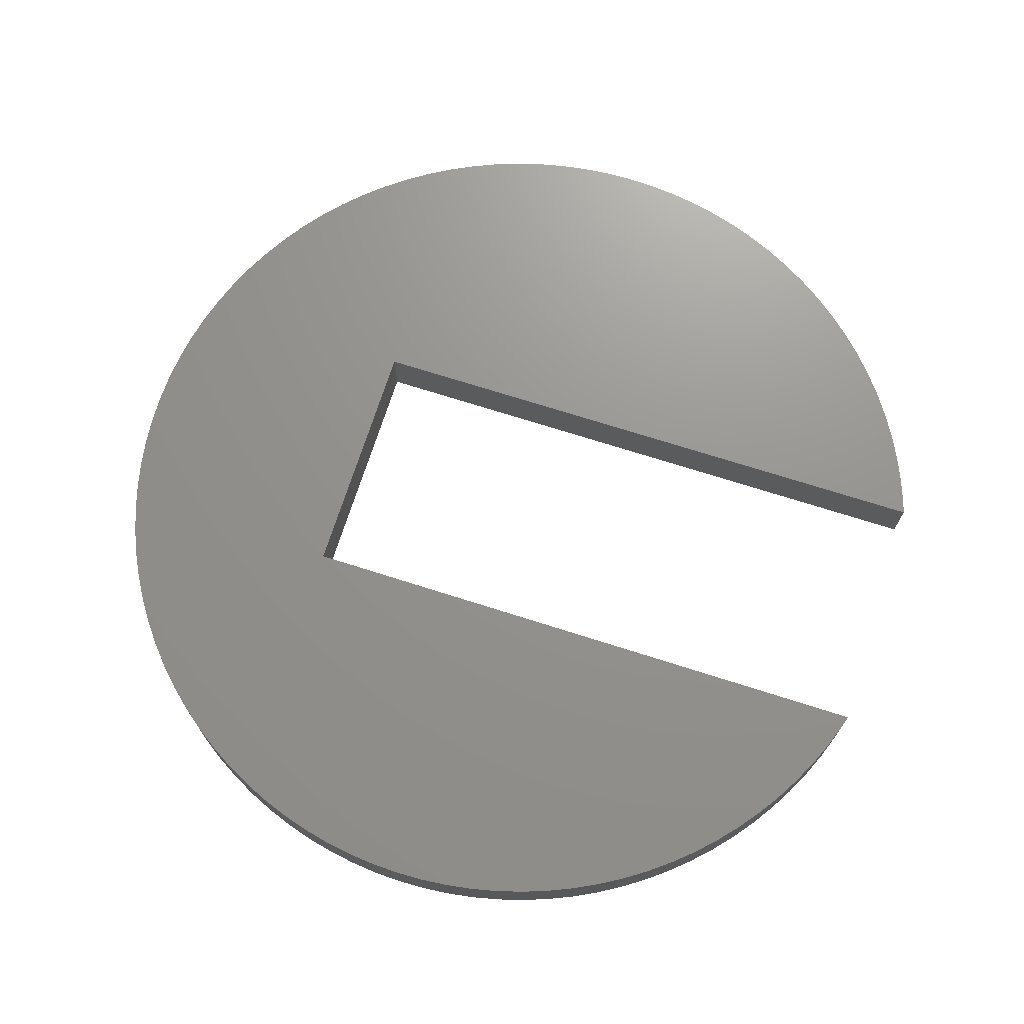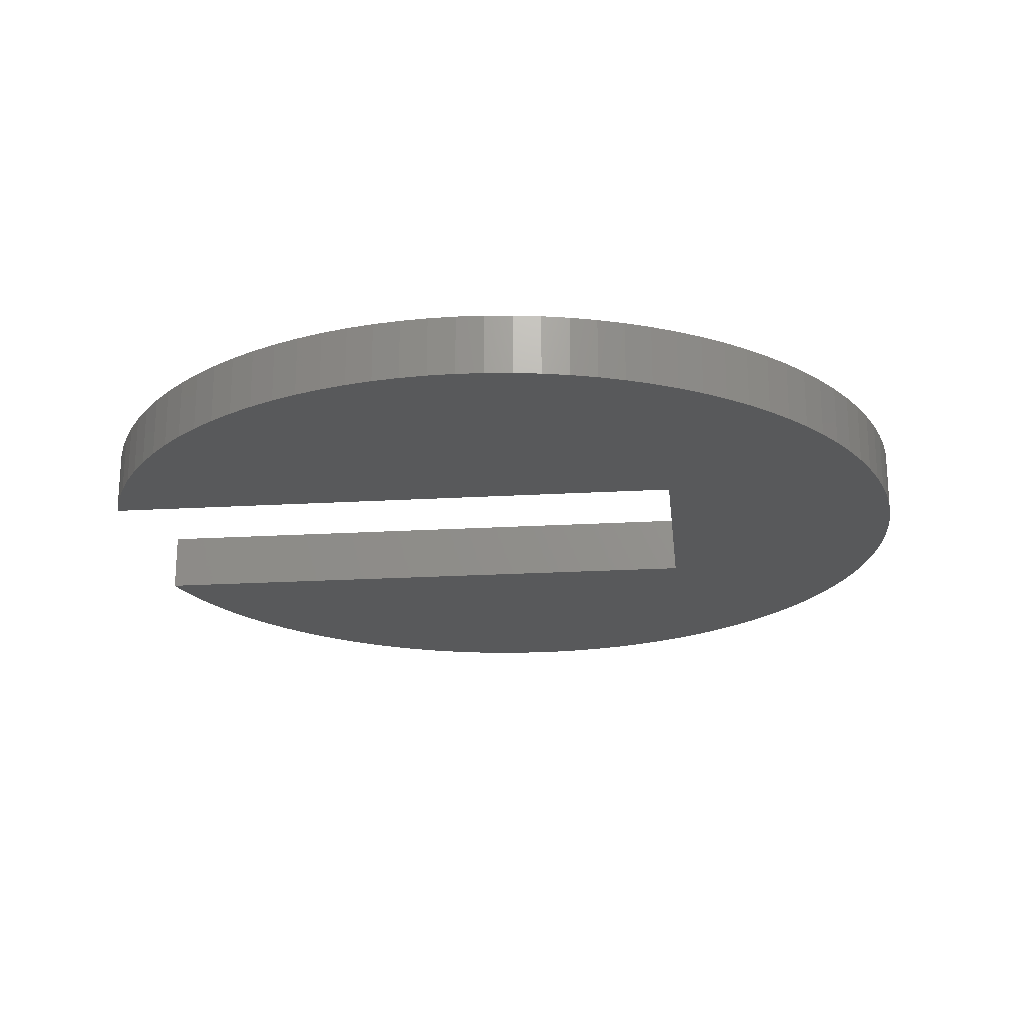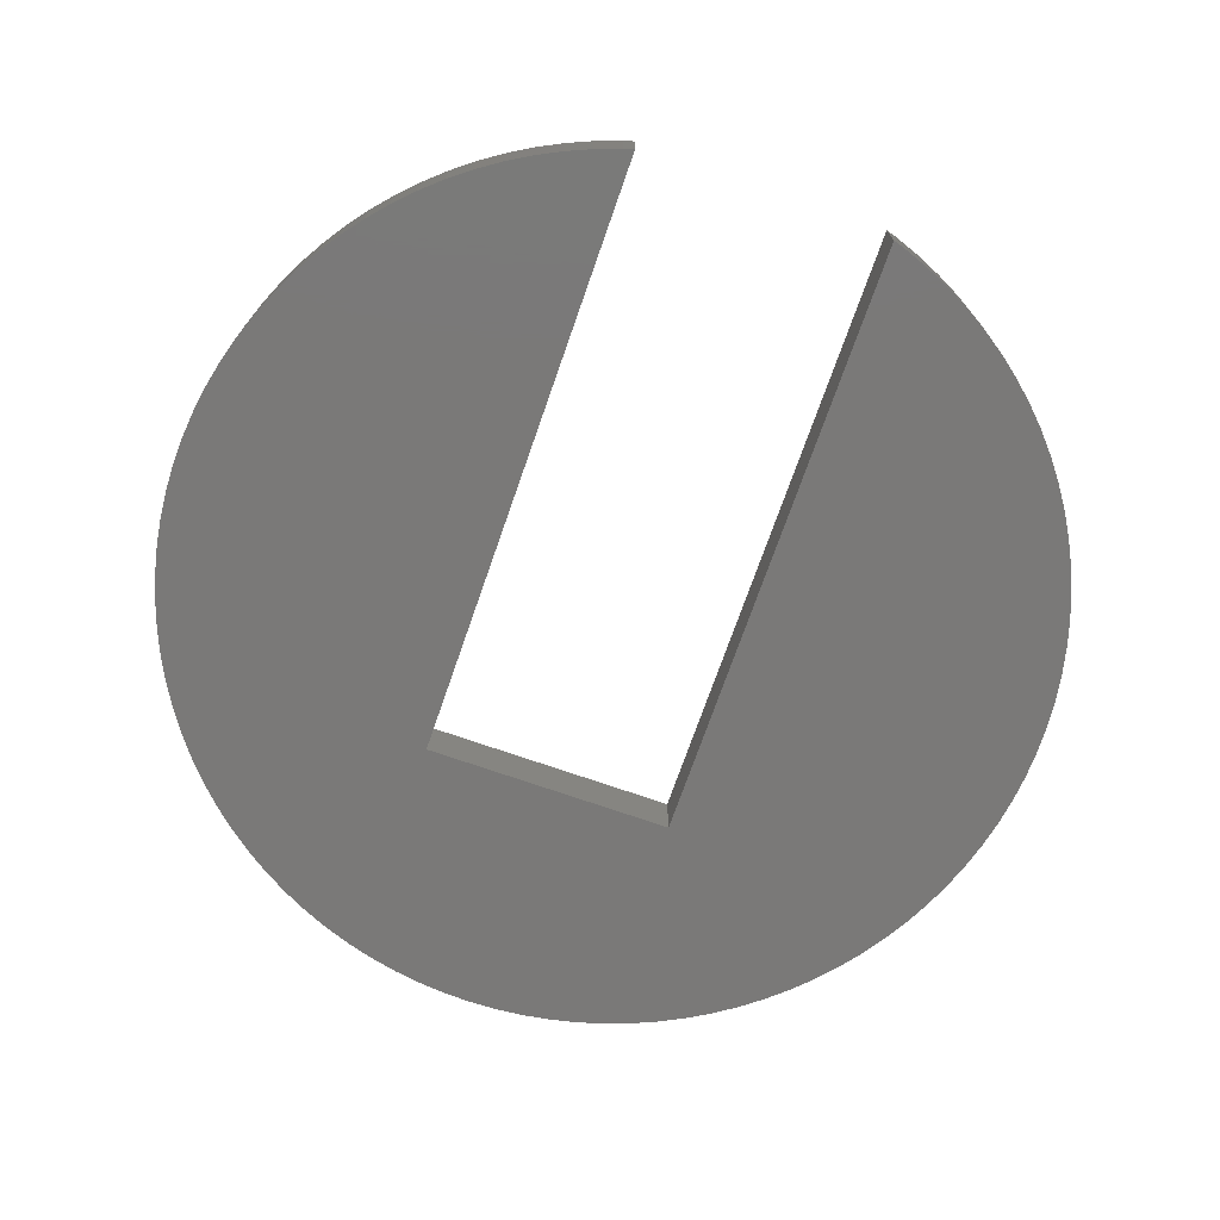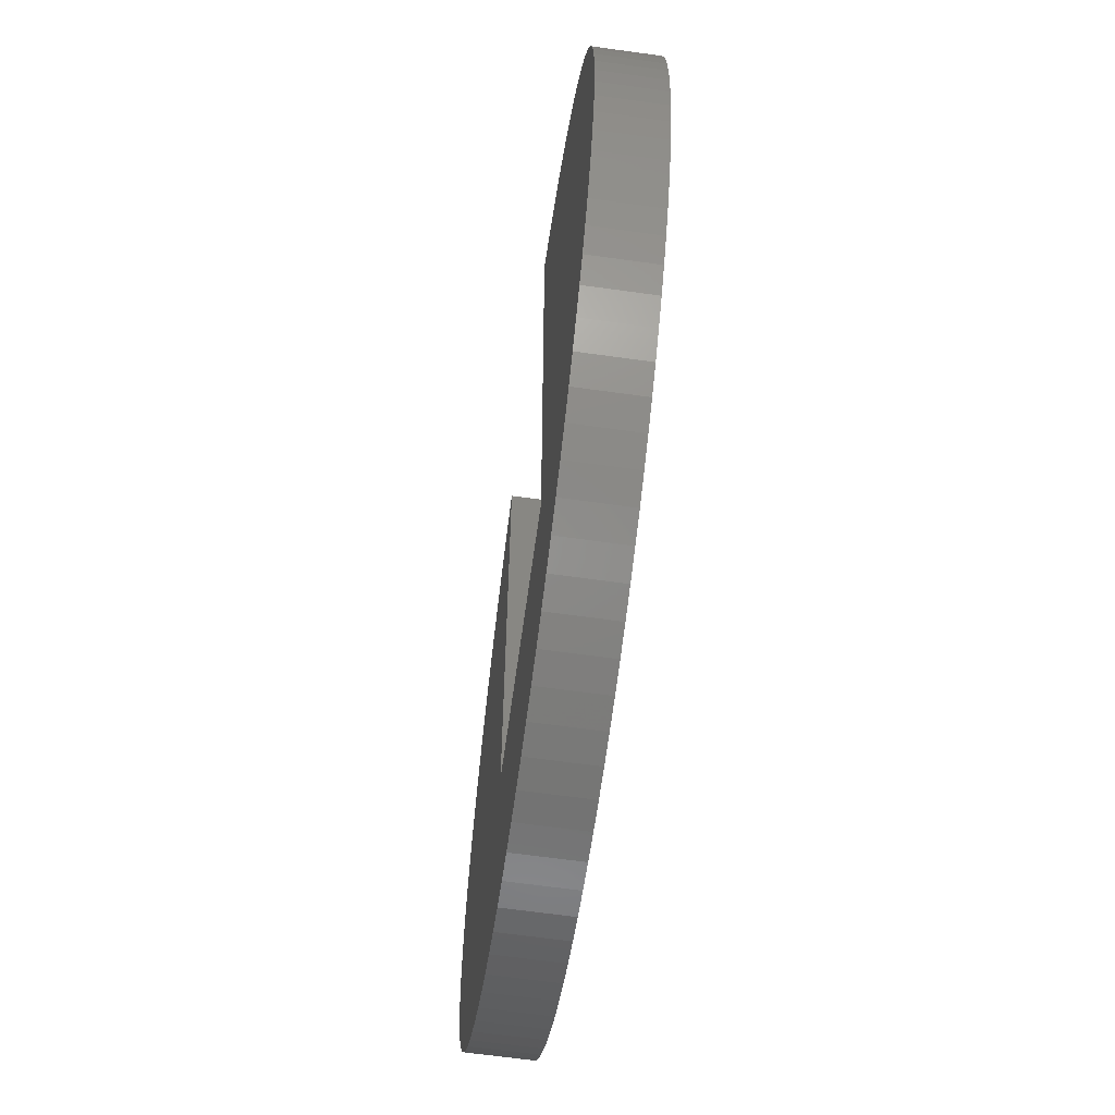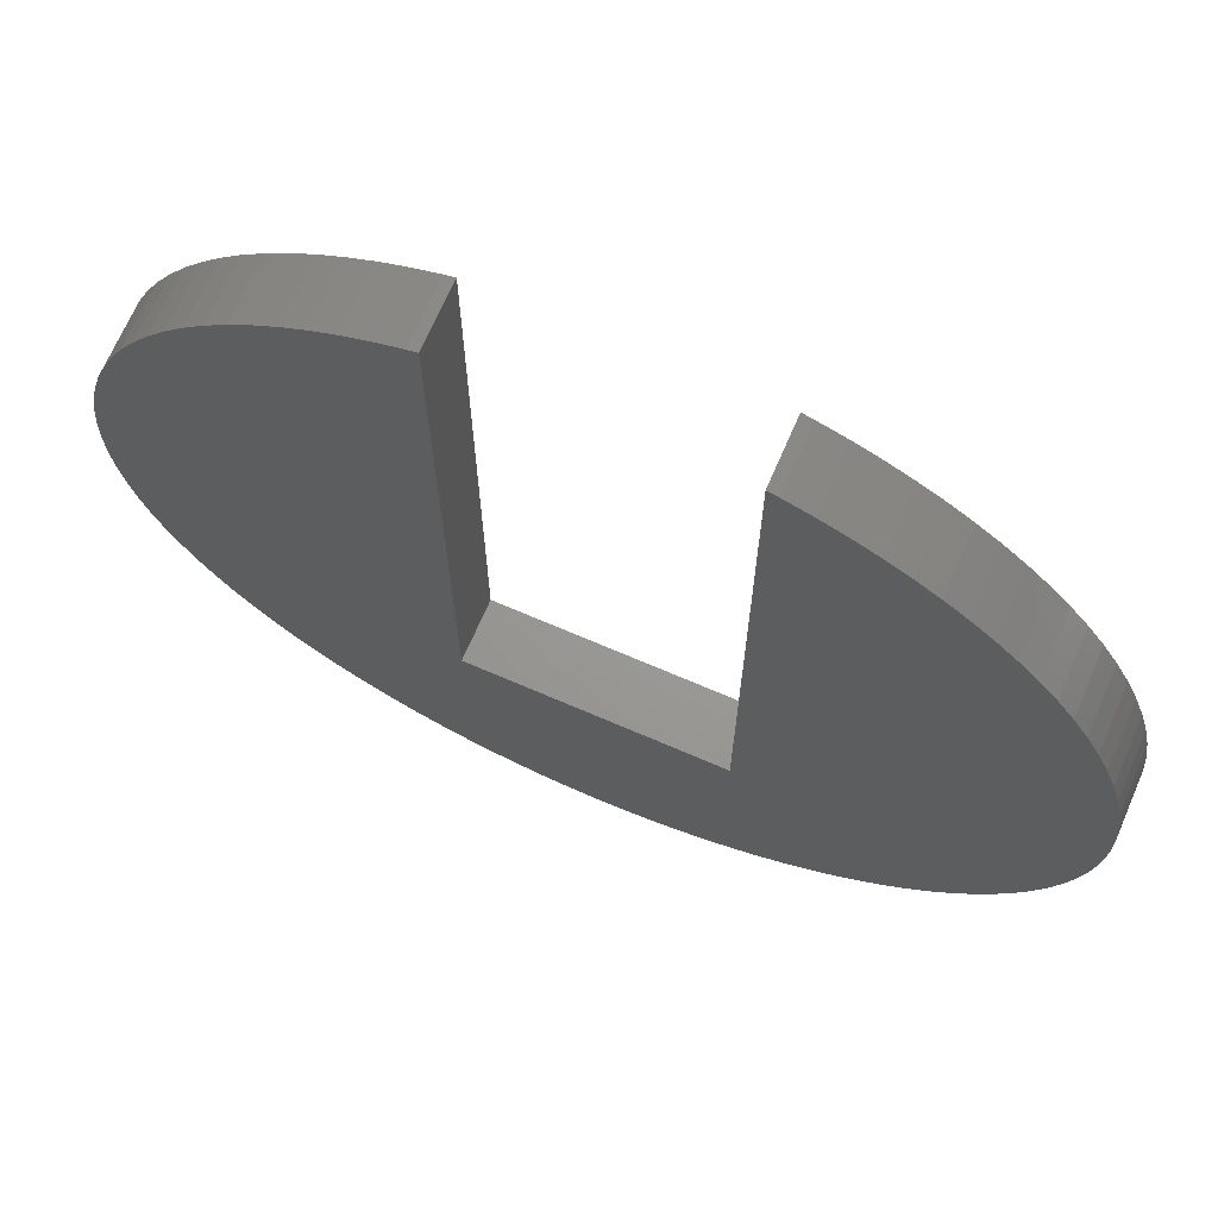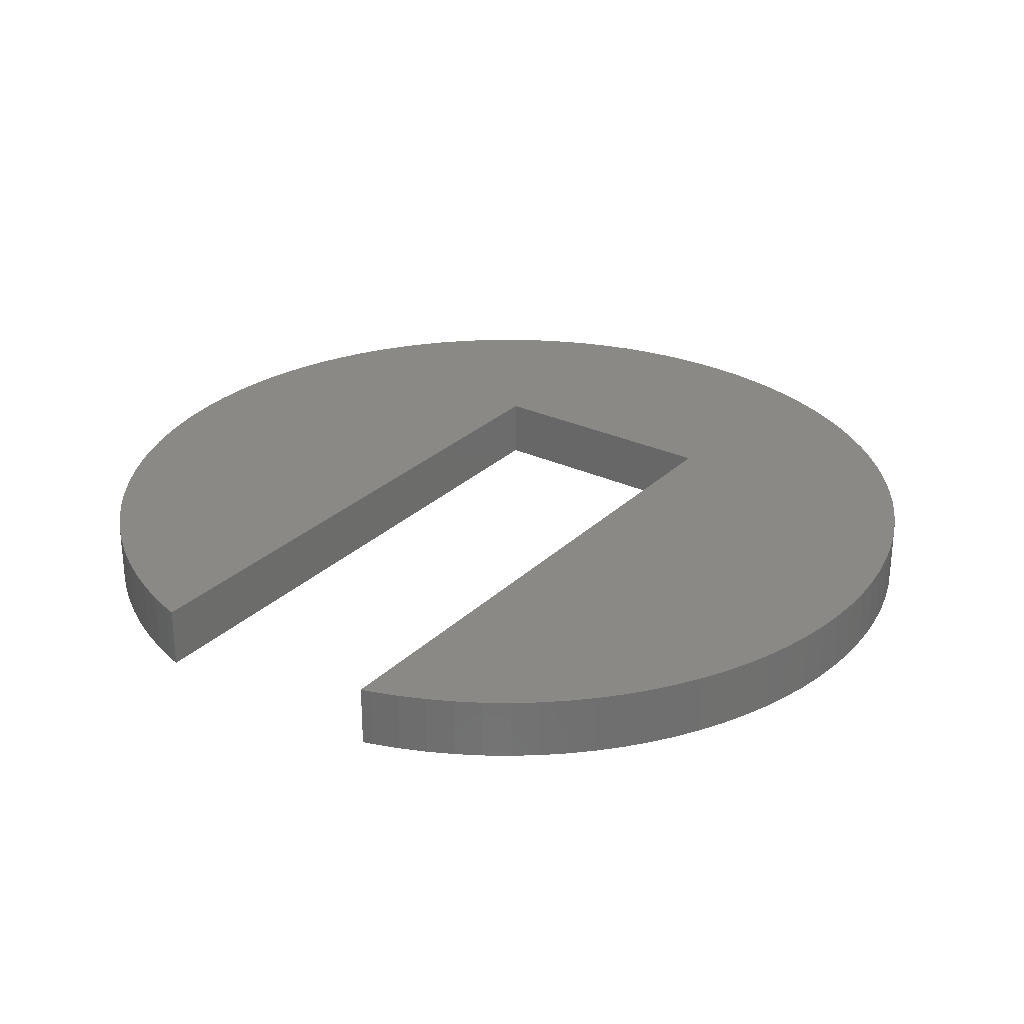
<metadata>
{"format":"stl","ext":"stl","renderer":"f3d","projection":"perspective","resolution":1024,"background":"white","views":[{"elev":71.1,"azim":107.7,"up":"+Z"},{"elev":-21.6,"azim":-84.1,"up":"+Z"},{"elev":-72.4,"azim":160.8,"up":"+Z"},{"elev":-66.1,"azim":-97.9,"up":"+Y"},{"elev":69.4,"azim":-156.6,"up":"+Y"},{"elev":28.1,"azim":-144.6,"up":"+Z"}]}
</metadata>
<code>
# stl→obj: 190 verts, 376 faces
v 14.72 15.67 0
v 13.7 16.57 3
v 14.72 15.67 3
v 13.7 16.57 0
v -6.644 20.45 0
v -7.915 19.99 3
v -6.644 20.45 3
v -7.915 19.99 0
v -19.99 7.915 0
v -19.45 9.154 3
v -19.45 9.154 0
v -19.99 7.915 3
v 19.99 7.915 3
v 19.45 9.154 0
v 19.45 9.154 3
v 19.99 7.915 0
v 18.84 10.36 0
v 18.84 10.36 3
v 9.154 19.45 0
v 7.915 19.99 3
v 9.154 19.45 3
v 7.915 19.99 0
v -21.33 2.695 0
v -21.12 4.029 3
v -21.12 4.029 0
v -21.33 2.695 3
v -15.67 14.72 0
v -14.72 15.67 3
v -14.72 15.67 0
v -15.67 14.72 3
v 21.33 -2.695 3
v 21.46 -1.35 0
v 21.46 -1.35 3
v 21.33 -2.695 0
v 15.67 -14.72 3
v 16.57 -13.7 0
v 16.57 -13.7 3
v 15.67 -14.72 0
v -4.029 -21.12 0
v -2.695 -21.33 3
v -4.029 -21.12 3
v -2.695 -21.33 0
v -14.72 -15.67 0
v -15.67 -14.72 3
v -15.67 -14.72 0
v -14.72 -15.67 3
v -19.99 -7.915 0
v -20.45 -6.644 3
v -20.45 -6.644 0
v -19.99 -7.915 3
v 21.46 1.35 3
v 21.33 2.695 0
v 21.33 2.695 3
v 21.46 1.35 0
v 21.12 4.029 3
v 20.82 5.347 0
v 20.82 5.347 3
v 21.12 4.029 0
v 17.39 12.64 3
v 16.57 13.7 0
v 16.57 13.7 3
v 17.39 12.64 0
v 18.15 11.52 3
v 18.15 11.52 0
v 12.64 17.39 0
v 11.52 18.15 3
v 12.64 17.39 3
v 11.52 18.15 0
v 10.36 18.84 3
v 10.36 18.84 0
v -20.82 5.347 3
v -20.82 5.347 0
v -17.39 12.64 0
v -16.57 13.7 3
v -16.57 13.7 0
v -17.39 12.64 3
v -10.36 18.84 0
v -11.52 18.15 3
v -10.36 18.84 3
v -11.52 18.15 0
v -9.154 19.45 0
v -9.154 19.45 3
v -13.7 16.57 0
v -13.7 16.57 3
v 21.5 0 3
v 21.5 0 0
v 2.695 -21.33 0
v 4.029 -21.12 3
v 2.695 -21.33 3
v 4.029 -21.12 0
v 5.347 -20.82 3
v 5.347 -20.82 0
v 12.64 -17.39 0
v 13.7 -16.57 3
v 12.64 -17.39 3
v 13.7 -16.57 0
v 18.15 -11.52 3
v 18.84 -10.36 0
v 18.84 -10.36 3
v 18.15 -11.52 0
v -1.35 -21.46 0
v 0 -21.5 3
v -1.35 -21.46 3
v 0 -21.5 0
v -9.154 -19.45 0
v -7.915 -19.99 3
v -9.154 -19.45 3
v -7.915 -19.99 0
v -20.82 -5.347 0
v -21.12 -4.029 3
v -21.12 -4.029 0
v -20.82 -5.347 3
v -21.33 -2.695 3
v -21.33 -2.695 0
v 20.45 6.644 3
v 20.45 6.644 0
v 15.67 14.72 0
v 15.67 14.72 3
v 6.644 20.45 0
v 6.15 20.59 3
v 6.644 20.45 3
v 6.15 20.59 0
v -21.5 0 0
v -21.46 1.35 3
v -21.46 1.35 0
v -21.5 0 3
v -20.45 6.644 3
v -20.45 6.644 0
v -18.84 10.36 0
v -18.15 11.52 3
v -18.15 11.52 0
v -18.84 10.36 3
v -6.15 20.59 0
v -6.15 20.59 3
v -12.64 17.39 0
v -12.64 17.39 3
v 1.35 -21.46 3
v 1.35 -21.46 0
v 21.12 -4.029 3
v 21.12 -4.029 0
v 19.99 -7.915 3
v 20.45 -6.644 0
v 20.45 -6.644 3
v 19.99 -7.915 0
v 6.644 -20.45 3
v 6.644 -20.45 0
v 14.72 -15.67 3
v 14.72 -15.67 0
v 10.36 -18.84 0
v 11.52 -18.15 3
v 10.36 -18.84 3
v 11.52 -18.15 0
v 7.915 -19.99 0
v 9.154 -19.45 3
v 7.915 -19.99 3
v 9.154 -19.45 0
v 19.45 -9.154 0
v 19.45 -9.154 3
v 17.39 -12.64 0
v 17.39 -12.64 3
v -5.347 -20.82 0
v -5.347 -20.82 3
v -6.644 -20.45 3
v -6.644 -20.45 0
v -11.52 -18.15 0
v -10.36 -18.84 3
v -11.52 -18.15 3
v -10.36 -18.84 0
v -12.64 -17.39 0
v -12.64 -17.39 3
v -13.7 -16.57 0
v -13.7 -16.57 3
v -21.46 -1.35 0
v -21.46 -1.35 3
v 6.15 -9.5 0
v 20.82 -5.347 0
v -6.15 -9.5 0
v -16.57 -13.7 0
v -17.39 -12.64 0
v -18.15 -11.52 0
v -18.84 -10.36 0
v -19.45 -9.154 0
v -19.45 -9.154 3
v -18.84 -10.36 3
v -18.15 -11.52 3
v -17.39 -12.64 3
v -16.57 -13.7 3
v -6.15 -9.5 3
v 6.15 -9.5 3
v 20.82 -5.347 3
f 1 2 3
f 2 1 4
f 5 6 7
f 6 5 8
f 9 10 11
f 10 9 12
f 13 14 15
f 14 13 16
f 15 17 18
f 17 15 14
f 19 20 21
f 20 19 22
f 23 24 25
f 24 23 26
f 27 28 29
f 28 27 30
f 31 32 33
f 32 31 34
f 35 36 37
f 36 35 38
f 39 40 41
f 40 39 42
f 43 44 45
f 44 43 46
f 47 48 49
f 48 47 50
f 51 52 53
f 52 51 54
f 55 56 57
f 56 55 58
f 59 60 61
f 60 59 62
f 63 62 59
f 62 63 64
f 65 66 67
f 66 65 68
f 68 69 66
f 69 68 70
f 25 71 72
f 71 25 24
f 73 74 75
f 74 73 76
f 77 78 79
f 78 77 80
f 81 79 82
f 79 81 77
f 83 28 84
f 28 83 29
f 85 54 51
f 54 85 86
f 87 88 89
f 88 87 90
f 90 91 88
f 91 90 92
f 93 94 95
f 94 93 96
f 97 98 99
f 98 97 100
f 101 102 103
f 102 101 104
f 105 106 107
f 106 105 108
f 109 110 111
f 110 109 112
f 111 113 114
f 113 111 110
f 53 58 55
f 58 53 52
f 115 16 13
f 16 115 116
f 57 116 115
f 116 57 56
f 61 117 118
f 117 61 60
f 118 1 3
f 1 118 117
f 4 67 2
f 67 4 65
f 70 21 69
f 21 70 19
f 119 120 121
f 120 119 122
f 22 121 20
f 121 22 119
f 123 124 125
f 124 123 126
f 72 127 128
f 127 72 71
f 128 12 9
f 12 128 127
f 129 130 131
f 130 129 132
f 131 76 73
f 76 131 130
f 11 132 129
f 132 11 10
f 75 30 27
f 30 75 74
f 133 7 134
f 7 133 5
f 8 82 6
f 82 8 81
f 135 84 136
f 84 135 83
f 80 136 78
f 136 80 135
f 104 137 102
f 137 104 138
f 139 34 31
f 34 139 140
f 141 142 143
f 142 141 144
f 138 89 137
f 89 138 87
f 92 145 91
f 145 92 146
f 147 38 35
f 38 147 148
f 96 147 94
f 147 96 148
f 149 150 151
f 150 149 152
f 152 95 150
f 95 152 93
f 153 154 155
f 154 153 156
f 99 157 158
f 157 99 98
f 37 159 160
f 159 37 36
f 160 100 97
f 100 160 159
f 161 41 162
f 41 161 39
f 108 163 106
f 163 108 164
f 42 103 40
f 103 42 101
f 164 162 163
f 162 164 161
f 165 166 167
f 166 165 168
f 169 167 170
f 167 169 165
f 168 107 166
f 107 168 105
f 171 170 172
f 170 171 169
f 43 172 46
f 172 43 171
f 49 112 109
f 112 49 48
f 173 126 123
f 126 173 174
f 175 86 32
f 175 32 34
f 86 175 54
f 175 34 140
f 54 175 52
f 175 140 176
f 52 175 58
f 175 176 142
f 58 175 56
f 175 142 144
f 56 175 116
f 175 144 157
f 116 175 16
f 175 157 98
f 16 175 14
f 175 98 100
f 14 175 17
f 175 100 159
f 17 175 64
f 175 159 36
f 64 175 62
f 175 36 38
f 62 175 60
f 175 38 148
f 60 175 117
f 175 148 96
f 117 175 1
f 175 96 93
f 1 175 4
f 175 93 152
f 4 175 65
f 175 152 149
f 65 175 68
f 175 149 156
f 68 175 70
f 175 156 153
f 70 175 19
f 175 153 146
f 19 175 22
f 22 175 119
f 92 175 146
f 90 175 92
f 87 175 90
f 138 175 87
f 104 175 138
f 177 104 101
f 177 101 42
f 177 42 39
f 177 39 161
f 104 177 175
f 164 177 161
f 108 177 164
f 105 177 108
f 177 8 133
f 133 8 5
f 168 177 105
f 177 81 8
f 165 177 168
f 177 77 81
f 169 177 165
f 177 80 77
f 171 177 169
f 177 135 80
f 43 177 171
f 177 83 135
f 45 177 43
f 177 29 83
f 178 177 45
f 177 27 29
f 179 177 178
f 177 75 27
f 180 177 179
f 177 73 75
f 181 177 180
f 177 131 73
f 182 177 181
f 177 129 131
f 47 177 182
f 177 11 129
f 49 177 47
f 177 9 11
f 109 177 49
f 177 128 9
f 111 177 109
f 177 72 128
f 114 177 111
f 177 25 72
f 173 177 114
f 177 23 25
f 123 177 173
f 177 125 23
f 177 123 125
f 119 175 122
f 114 174 173
f 174 114 113
f 182 50 47
f 50 182 183
f 180 184 181
f 184 180 185
f 181 183 182
f 183 181 184
f 179 185 180
f 185 179 186
f 45 187 178
f 187 45 44
f 178 186 179
f 186 178 187
f 18 64 63
f 64 18 17
f 134 7 188
f 189 85 51
f 189 51 53
f 85 189 33
f 189 53 55
f 33 189 31
f 189 55 57
f 31 189 139
f 189 57 115
f 139 189 190
f 189 115 13
f 190 189 143
f 189 13 15
f 143 189 141
f 189 15 18
f 141 189 158
f 189 18 63
f 158 189 99
f 189 63 59
f 99 189 97
f 189 59 61
f 97 189 160
f 189 61 118
f 160 189 37
f 189 118 3
f 37 189 35
f 189 3 2
f 35 189 147
f 189 2 67
f 147 189 94
f 189 67 66
f 94 189 95
f 189 66 69
f 95 189 150
f 189 69 21
f 150 189 151
f 189 21 20
f 151 189 154
f 189 20 121
f 154 189 155
f 189 121 120
f 155 189 145
f 189 91 145
f 189 88 91
f 189 89 88
f 189 137 89
f 189 102 137
f 188 102 189
f 102 188 103
f 103 188 40
f 40 188 41
f 41 188 162
f 188 163 162
f 6 188 7
f 82 188 6
f 188 106 163
f 79 188 82
f 188 107 106
f 78 188 79
f 188 166 107
f 136 188 78
f 188 167 166
f 84 188 136
f 188 170 167
f 28 188 84
f 188 172 170
f 30 188 28
f 188 46 172
f 74 188 30
f 188 44 46
f 76 188 74
f 188 187 44
f 130 188 76
f 188 186 187
f 132 188 130
f 188 185 186
f 10 188 132
f 188 184 185
f 12 188 10
f 188 183 184
f 127 188 12
f 188 50 183
f 71 188 127
f 188 48 50
f 24 188 71
f 188 112 48
f 26 188 24
f 188 110 112
f 124 188 26
f 188 113 110
f 126 188 124
f 188 174 113
f 188 126 174
f 125 26 23
f 26 125 124
f 190 140 139
f 140 190 176
f 146 155 145
f 155 146 153
f 156 151 154
f 151 156 149
f 158 144 141
f 144 158 157
f 33 86 85
f 86 33 32
f 143 176 190
f 176 143 142
f 188 133 134
f 133 188 177
f 175 120 122
f 120 175 189
f 175 188 189
f 188 175 177

</code>
